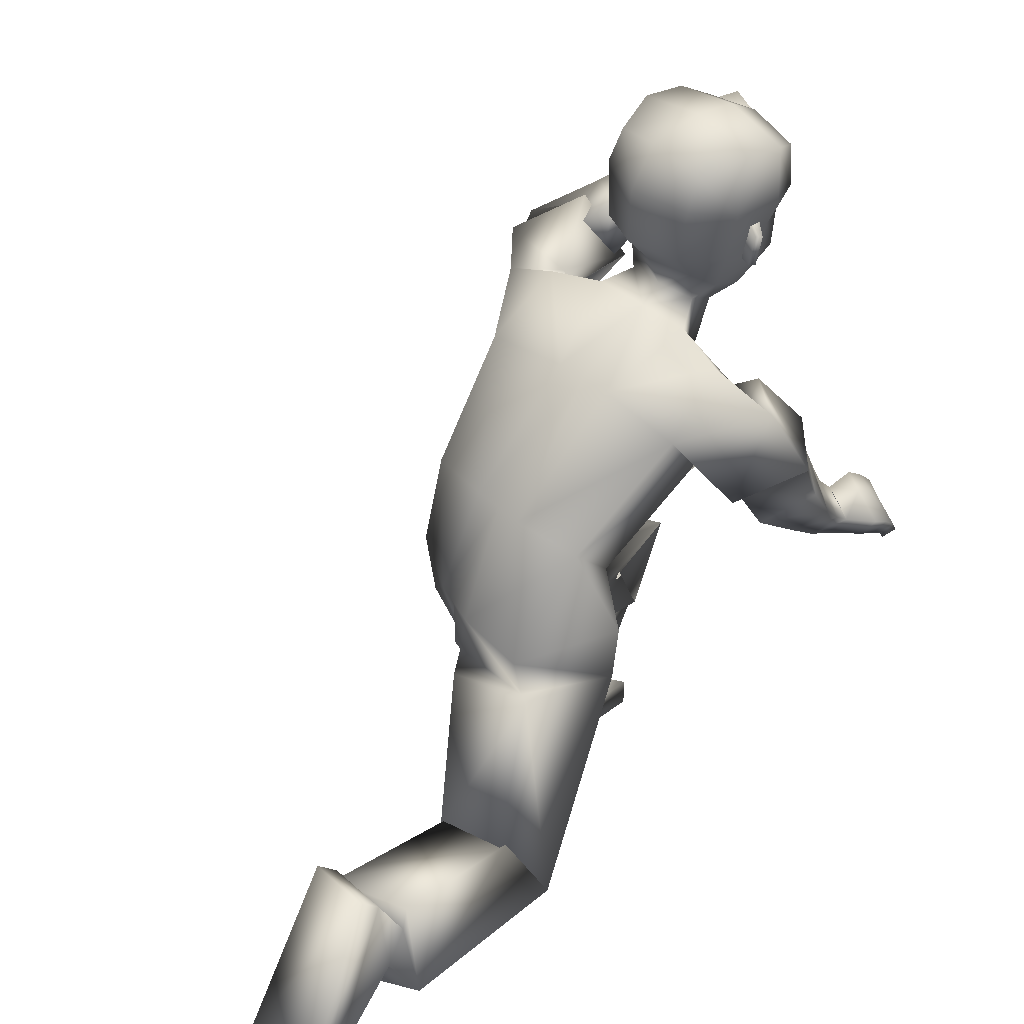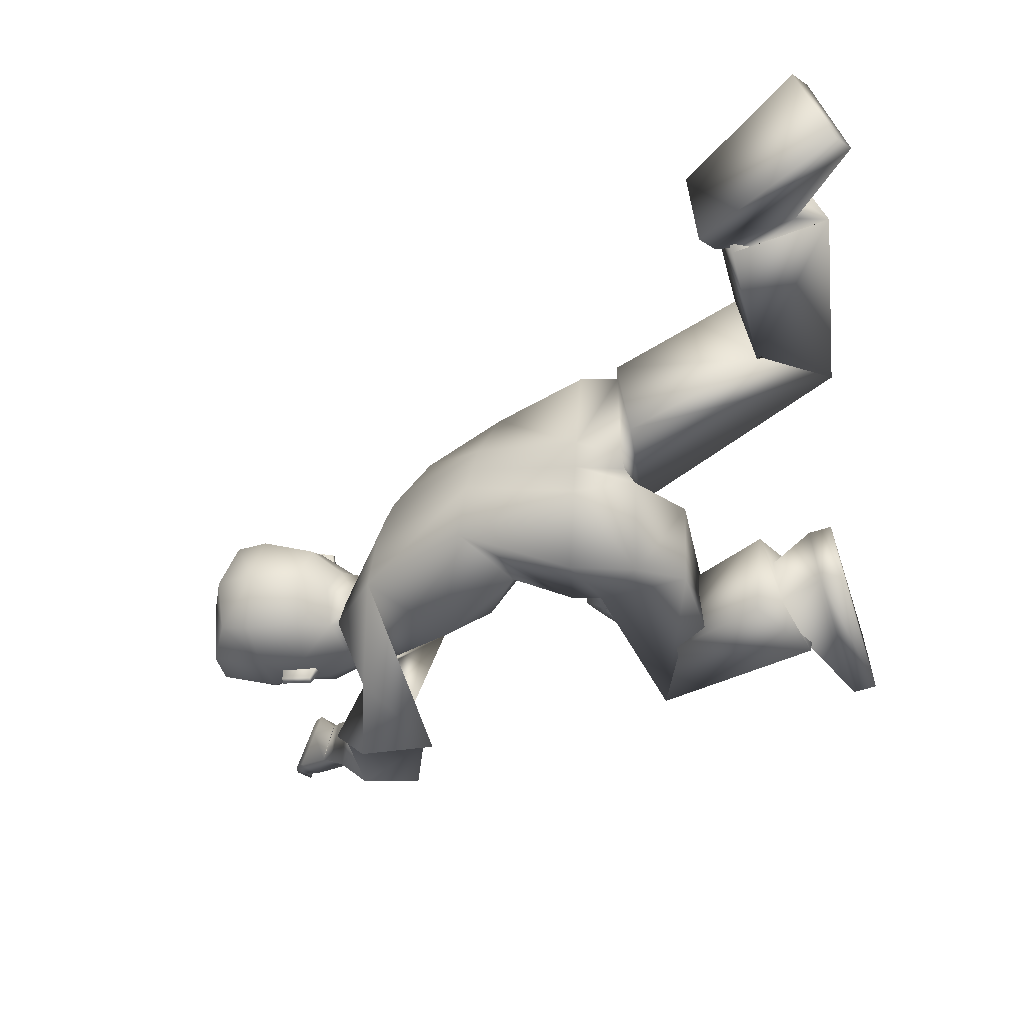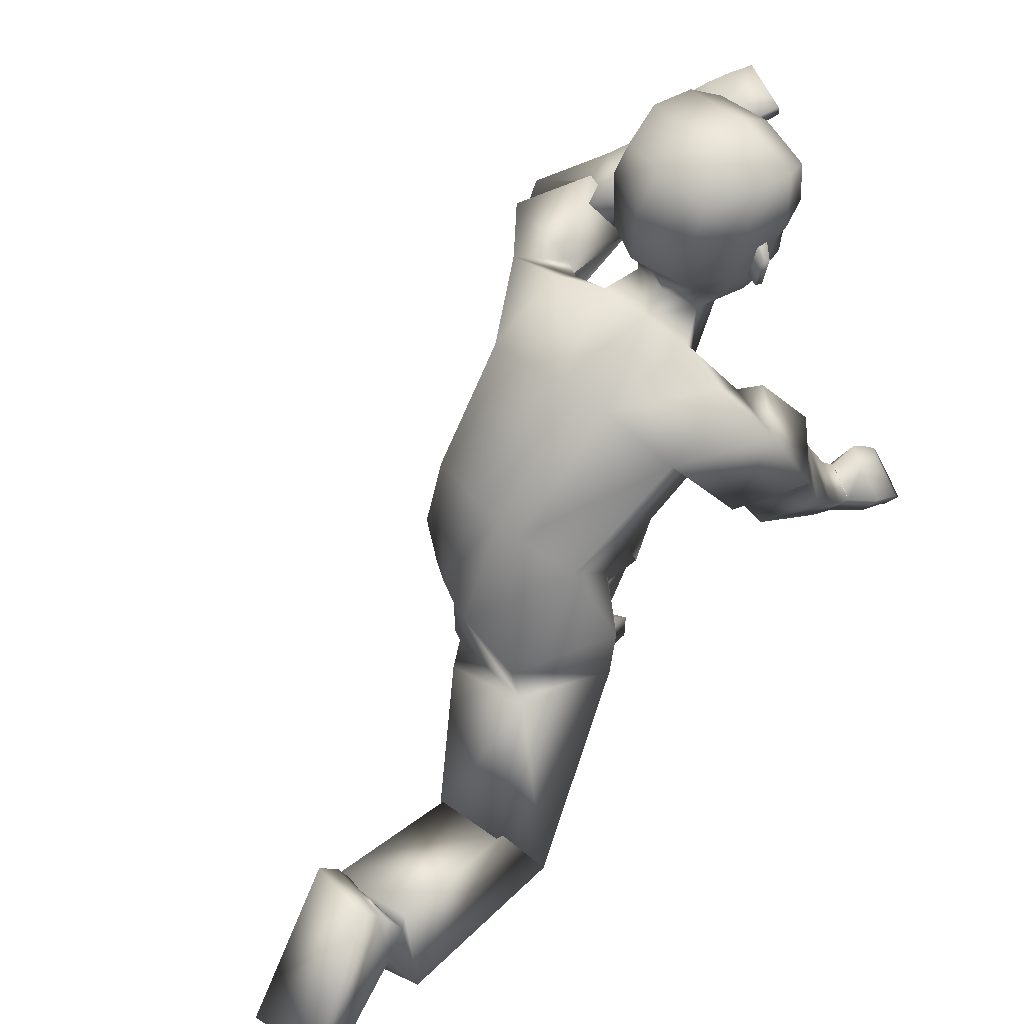
<metadata>
{"format":"obj","ext":"obj","renderer":"f3d","projection":"perspective","resolution":1024,"background":"white","views":[{"elev":32.5,"azim":-41.9,"up":"+Y"},{"elev":-36.2,"azim":-82.9,"up":"+Z"},{"elev":44.0,"azim":-41.0,"up":"+Y"}]}
</metadata>
<code>
o Zombie
v 0.3477 0.872 0.1737
v -0.04874 0.3889 0.1427
v 0.4418 0.7876 0.131
v 0.1198 0.3672 0.1857
v 0.1558 0.5405 0.1275
v 0.3431 0.6588 0.1333
v 0.06081 0.6203 0.1545
v 0.2332 0.7821 0.1942
v 0.1905 0.3647 0.03789
v 0.3531 0.9103 0.09486
v -0.03852 0.3881 -0.02347
v 0.4249 0.7926 0.03967
v 0.1758 0.5344 0.03575
v 0.333 0.633 0.005619
v 0.0216 0.6559 0.05528
v 0.1954 0.8433 0.07779
v -0.06157 0.4549 0.1388
v 0.1228 0.4645 0.1952
v 0.1929 0.4798 0.09759
v -0.04874 0.4667 0.002271
v -0.5915 -0.03441 0.1345
v -0.5828 0.02259 0.2993
v -0.4313 0.2107 0.2304
v -0.4165 0.1959 0.104
v -0.05847 0.002176 0.09906
v -0.07466 0.03934 0.2391
v -0.1443 0.1631 0.2117
v -0.1615 0.1349 0.07006
v -0.4271 0.05718 0.1467
v -0.3859 0.1369 0.2336
v -0.4236 0.08815 0.242
v -0.3757 0.1236 0.1352
v -0.4049 0.05869 0.294
v -0.4146 0.1657 0.09285
v -0.4264 0.001331 0.1387
v -0.3948 0.1999 0.2545
v -0.6243 -0.01016 0.1278
v -0.6157 0.04684 0.2927
v -0.4641 0.2349 0.2238
v -0.4493 0.2202 0.09732
v 0.7908 0.3971 0.2358
v 0.8095 0.4428 0.1581
v 0.7925 0.424 0.1442
v 0.7741 0.3793 0.2204
v 0.475 0.6341 0.3017
v 0.4151 0.5716 0.2348
v 0.4785 0.6026 0.1511
v 0.5361 0.6641 0.2205
v 0.7465 0.4152 0.1677
v 0.684 0.4418 0.162
v 0.7537 0.4231 0.1504
v 0.6928 0.4561 0.1347
v 0.5489 1.166 0.1075
v 0.5376 0.9237 0.04199
v 0.392 0.9851 0.06523
v 0.4706 0.9074 0.04017
v 0.5547 1 0.09503
v 0.5581 1.115 0.1138
v 0.3398 1.035 0.08346
v 0.4084 0.9345 0.05901
v 0.5015 1.068 0.1312
v 0.4427 0.9548 0.07991
v 0.4948 0.9457 0.08134
v 0.4873 1.01 0.1086
v 0.5483 1.084 0.1095
v 0.5706 1.093 0.03171
v 0.5842 1.024 0.03422
v 0.3719 0.6403 0.22
v 0.5244 0.7062 0.2058
v 0.4452 0.6916 0.2909
v 0.4578 0.6561 0.1279
v 0.3547 0.6313 0.2236
v 0.5408 0.7158 0.204
v 0.443 0.6978 0.3088
v 0.4616 0.651 0.109
v 0.6957 0.4666 0.2625
v 0.7122 0.4847 0.1506
v 0.686 0.4351 0.2417
v 0.7215 0.5185 0.1712
v 0.631 0.446 0.2102
v 0.662 0.5147 0.1781
v 0.6491 0.4792 0.1537
v 0.6455 0.4801 0.2359
v 0.641 0.4609 0.182
v 0.7366 0.4093 0.1377
v 0.8029 0.4267 0.1855
v 0.7861 0.4084 0.1708
v 0.7003 0.4617 0.1915
v 0.7119 0.4991 0.2054
v 0.7289 0.401 0.1561
v 0.6544 0.4976 0.2075
v 0.7315 0.4498 0.2595
v 0.7635 0.4261 0.2503
v 0.7428 0.4711 0.1543
v 0.7692 0.4508 0.1521
v 0.7494 0.4046 0.2338
v 0.7201 0.4225 0.2404
v 0.7849 0.4752 0.1692
v 0.7549 0.5 0.173
v 0.7336 0.4506 0.1908
v 0.7609 0.4325 0.1833
v 0.7463 0.4817 0.2049
v 0.7768 0.4567 0.1977
v 0.5849 0.4638 0.2106
v 0.6073 0.5057 0.2452
v 0.6274 0.5448 0.1822
v 0.6066 0.5064 0.1502
v 0.5217 0.5026 0.2181
v 0.5857 0.6004 0.1978
v 0.5563 0.5504 0.2643
v 0.5502 0.5567 0.1522
v 0.7163 0.435 0.1364
v 0.4675 0.804 0.165
v 0.3834 0.8107 0.2724
v 0.7073 0.4239 0.1593
v 0.7362 0.453 0.1505
v 0.7244 0.439 0.1797
v 0.545 0.9303 0.04315
v 0.4458 1.016 0.1464
v 0.4563 1.015 0.1521
v 0.4459 1.07 0.1579
v 0.4564 1.069 0.1636
v 0.5003 0.9984 0.1127
v 0.4874 1.082 0.1239
v 0.414 1.03 0.125
v -0.1655 0.1244 0.06753
v -0.166 0.1475 0.2152
v 0.4673 1.012 0.09749
v -0.05752 0.3885 0.1628
v -0.07564 0.3671 0.002977
v 0.4674 1.084 0.1128
v 0.5063 1.103 0.1484
v 0.4143 1.113 0.1453
v 0.425 1.21 0.147
v 0.3363 1.13 0.1092
v 0.5581 1.118 0.1276
v 0.5015 1.208 0.1502
v 0.3534 1.188 0.1105
v 0.5516 1.191 0.1285
v 0.2718 0.9571 -0.1373
v 0.06217 0.3738 -0.2075
v 0.3552 0.888 -0.1751
v 0.1771 0.4472 -0.1864
v 0.1313 0.6055 -0.1611
v 0.2443 0.747 -0.1999
v 0.01925 0.6902 -0.1336
v 0.1451 0.8775 -0.1396
v -0.02768 0.3829 -0.04916
v 0.4049 0.8107 -0.03413
v 0.209 0.3974 0.02409
v 0.3343 0.932 0.01718
v 0.1839 0.8562 0.03453
v 0.01789 0.6656 0.01167
v 0.3173 0.65 -0.05613
v 0.1687 0.5465 -0.02796
v 0.1912 0.459 -0.01989
v 0.3143 0.9529 -0.06084
v 0.002454 0.3669 -0.05918
v 0.3885 0.8332 -0.1067
v 0.163 0.563 -0.08829
v 0.3016 0.667 -0.1179
v 0.01434 0.6755 -0.0318
v 0.1735 0.8672 -0.009718
v 0.04202 0.4912 -0.2066
v 0.222 0.5035 -0.1509
v -0.0354 0.4715 -0.04177
v 0.2119 0.4867 0.03483
v 0.2309 0.4936 -0.02793
v -0.02205 0.4764 -0.0858
v 0.4721 0.002909 -0.1332
v 0.3941 -0.003811 -0.2892
v 0.1714 0.04651 -0.1844
v 0.1963 0.05833 -0.0592
v 0.5051 0.38 -0.08457
v 0.4875 0.3507 -0.226
v 0.3633 0.3539 -0.2022
v 0.3758 0.3413 -0.05782
v 0.319 0.1116 -0.1167
v 0.2179 0.1195 -0.1896
v 0.2762 0.1073 -0.2073
v 0.2394 0.1283 -0.09262
v 0.3008 0.07229 -0.2508
v 0.2062 0.1495 -0.05821
v 0.3347 0.04127 -0.09031
v 0.1904 0.1653 -0.2232
v 0.4652 -0.03753 -0.128
v 0.3872 -0.04425 -0.284
v 0.1646 0.006074 -0.1792
v 0.1894 0.01789 -0.05402
v 0.756 1.133 -0.1801
v 0.7394 1.098 -0.09652
v 0.753 1.074 -0.1049
v 0.7692 1.108 -0.1869
v 0.45 0.9266 -0.3839
v 0.5035 0.8345 -0.3602
v 0.4779 0.8555 -0.2331
v 0.4153 0.9409 -0.2611
v 0.7226 1.063 -0.1361
v 0.6836 1.014 -0.1742
v 0.7171 1.057 -0.1175
v 0.6771 1.003 -0.1445
v 0.5574 1.186 -0.05107
v 0.5625 1.186 0.02995
v 0.5607 0.9197 -0.003224
v 0.3596 1.003 0.003576
v 0.5425 0.9349 -0.04825
v 0.387 1 -0.06416
v 0.4513 0.9247 -0.07233
v 0.6195 1.032 0.01387
v 0.5859 1.122 0.0233
v 0.5641 1.022 -0.07894
v 0.5679 1.138 -0.06857
v 0.3115 1.052 -0.000114
v 0.3487 1.056 -0.08178
v 0.3877 0.9481 0.000237
v 0.3909 0.9528 -0.06275
v 0.476 0.9114 -0.01824
v 0.514 1.097 -0.1028
v 0.4462 0.9761 -0.08755
v 0.5037 0.9664 -0.08533
v 0.5668 0.9311 -0.00148
v 0.4983 1.035 -0.09675
v 0.5581 1.107 -0.07291
v 0.5841 1.103 0.02079
v 0.572 1.096 0.006476
v 0.5867 1.029 -0.01143
v 0.5883 1.017 0.01037
v 0.4389 0.815 -0.318
v 0.4694 0.9731 -0.2745
v 0.3997 0.9172 -0.3501
v 0.5146 0.8756 -0.236
v 0.4356 0.797 -0.3254
v 0.4711 0.991 -0.2681
v 0.385 0.922 -0.3614
v 0.5297 0.8725 -0.2233
v 0.6489 1.101 -0.2238
v 0.6583 1.033 -0.1323
v 0.6756 1.072 -0.2303
v 0.6317 1.061 -0.1247
v 0.6481 1.015 -0.2338
v 0.6021 1.028 -0.1685
v 0.632 0.9955 -0.1728
v 0.6185 1.049 -0.2322
v 0.6411 1.006 -0.2052
v 0.7288 1.035 -0.1217
v 0.7452 1.11 -0.126
v 0.7586 1.086 -0.1336
v 0.6673 1.05 -0.1766
v 0.6382 1.076 -0.1618
v 0.7347 1.041 -0.1416
v 0.6094 1.04 -0.2009
v 0.681 1.117 -0.2084
v 0.7174 1.127 -0.1938
v 0.6869 1.052 -0.1221
v 0.7182 1.065 -0.1132
v 0.7343 1.102 -0.2003
v 0.7033 1.09 -0.2147
v 0.6995 1.092 -0.1048
v 0.6635 1.08 -0.1143
v 0.6937 1.069 -0.161
v 0.7247 1.079 -0.1472
v 0.6698 1.094 -0.1489
v 0.7065 1.104 -0.137
v 0.62 0.9819 -0.2537
v 0.5837 1.025 -0.257
v 0.5581 1.009 -0.1874
v 0.5929 0.9665 -0.1845
v 0.5808 0.9315 -0.2831
v 0.496 0.9814 -0.2207
v 0.534 0.9914 -0.2961
v 0.5397 0.9225 -0.2049
v 0.7027 1.019 -0.1334
v 0.3576 0.9072 -0.2
v 0.2948 0.9076 -0.266
v 0.7092 1.028 -0.158
v 0.687 1.046 -0.1253
v 0.6959 1.056 -0.1568
v 0.5498 0.9415 -0.04698
v 0.4609 1.051 -0.136
v 0.472 1.051 -0.1407
v 0.4615 1.107 -0.1338
v 0.4725 1.107 -0.1385
v 0.5118 1.025 -0.1021
v 0.499 1.109 -0.09381
v 0.4269 1.059 -0.1154
v 0.4151 0.2582 -0.057
v 0.4048 0.2421 -0.2057
v 0.4772 1.035 -0.08753
v 0.1389 0.2894 -0.1822
v 0.1476 0.2838 -0.02025
v 0.478 1.109 -0.0846
v 0.5201 1.135 -0.1103
v 0.4282 1.145 -0.1146
v 0.4378 1.239 -0.09144
v 0.4319 1.247 0.03062
v 0.3466 1.154 -0.08378
v 0.3063 1.144 0.01112
v 0.5693 1.144 -0.08127
v 0.5142 1.237 -0.08702
v 0.363 1.211 -0.06906
v 0.3412 1.219 0.02232
v 0.5084 1.245 0.03443
v 0.5652 1.218 0.0341
v 0.5619 1.215 -0.06481
v 0.5334 0.6875 0.2118
v 0.4661 0.6392 0.1338
v 0.4712 0.9678 -0.2894
v 0.5188 0.872 -0.2516
v 0.5873 1.013 0.009814
v 0.5855 1.029 -0.01486
v 0.5829 1.023 0.03698
f 7 17 18
f 15 7 8
f 20 17 7
f 29 31 22
f 16 8 1
f 14 13 155
f 13 19 167
f 14 154 149
f 7 5 6
f 10 1 3
f 6 14 12
f 5 18 19
f 5 13 14
f 151 152 16
f 11 148 150
f 153 166 20
f 152 153 15
f 166 148 11
f 4 9 19
f 9 150 167
f 20 11 2
f 17 2 4
f 24 21 37
f 32 24 23
f 29 21 24
f 31 30 23
f 2 129 4
f 130 9 25
f 2 11 130
f 4 26 25
f 33 36 30
f 35 29 32
f 34 32 30
f 35 33 31
f 26 33 35
f 27 28 34
f 28 25 35
f 27 36 33
f 39 40 37
f 23 39 38
f 23 24 40
f 21 22 38
f 86 87 43
f 95 98 42
f 103 86 42
f 101 87 44
f 308 231 228
f 306 46 68
f 69 305 306
f 68 46 45
f 104 107 82
f 105 83 81
f 107 106 81
f 104 80 83
f 210 203 53
f 61 132 133
f 60 62 55
f 215 60 55
f 217 204 54
f 149 217 56
f 151 10 60
f 12 56 60
f 55 62 125
f 205 55 59
f 204 221 118
f 67 209 224
f 57 65 61
f 131 128 119
f 54 118 63
f 62 63 123
f 56 54 63
f 56 63 62
f 53 139 136
f 224 210 66
f 65 136 132
f 66 311 67
f 66 210 58
f 227 209 67
f 74 72 68
f 73 69 71
f 73 74 70
f 72 75 71
f 8 6 75
f 113 114 74
f 113 73 75
f 114 8 72
f 80 84 88
f 81 91 89
f 82 52 50
f 84 50 88
f 81 79 77
f 78 76 83
f 78 97 92
f 83 76 89
f 112 85 90
f 95 43 87
f 103 93 41
f 44 87 86
f 49 90 85
f 77 52 82
f 116 117 49
f 115 90 49
f 112 116 51
f 89 76 92
f 102 92 93
f 77 94 100
f 94 95 101
f 96 44 41
f 97 96 93
f 88 100 97
f 100 101 96
f 89 102 99
f 102 103 98
f 77 79 99
f 94 99 98
f 108 104 105
f 111 109 106
f 110 105 106
f 108 111 107
f 47 111 108
f 48 45 110
f 47 48 109
f 46 108 110
f 8 114 1
f 3 113 6
f 3 1 114
f 52 77 116
f 50 115 117
f 77 88 117
f 52 112 115
f 62 60 56
f 63 118 57
f 118 309 311
f 119 120 122
f 131 121 122
f 128 64 120
f 124 122 120
f 123 61 125
f 129 130 126
f 129 127 26
f 130 11 9
f 127 126 28
f 127 27 26
f 25 28 126
f 53 203 303
f 295 134 137
f 138 134 295
f 133 132 137
f 132 136 139
f 59 135 297
f 59 125 133
f 133 134 138
f 297 135 138
f 302 137 139
f 58 136 65
f 165 164 146
f 162 163 147
f 169 162 146
f 171 180 178
f 163 157 140
f 155 160 161
f 167 168 160
f 161 159 149
f 146 147 145
f 142 140 157
f 145 142 159
f 168 165 144
f 144 145 161
f 163 152 151
f 150 148 158
f 169 166 153
f 162 153 152
f 158 148 166
f 143 165 168
f 156 168 167
f 141 158 169
f 143 141 164
f 186 170 173
f 181 179 172
f 178 181 173
f 172 179 180
f 141 143 289
f 174 156 290
f 290 158 141
f 143 156 174
f 179 185 182
f 184 183 181
f 183 185 179
f 180 182 184
f 175 174 184
f 183 177 176
f 184 174 177
f 176 175 182
f 186 189 188
f 172 171 187
f 189 173 172
f 187 171 170
f 192 247 246
f 191 258 255
f 263 258 191
f 261 256 193
f 307 194 230
f 229 231 308
f 228 230 194
f 242 267 264
f 265 266 241
f 241 266 267
f 264 265 243
f 210 212 202
f 218 285 293
f 216 207 219
f 207 216 215
f 217 208 206
f 149 159 208
f 216 157 151
f 159 157 216
f 285 219 207
f 214 207 205
f 204 206 278
f 224 209 226
f 211 283 218
f 279 288 291
f 206 220 278
f 283 220 219
f 208 220 206
f 208 219 220
f 202 212 298
f 224 225 210
f 223 218 292
f 225 226 310
f 212 210 225
f 227 226 209
f 228 232 234
f 233 235 231
f 230 234 233
f 231 235 232
f 235 145 147
f 234 274 273
f 273 145 235
f 232 147 274
f 248 244 240
f 249 251 241
f 242 244 199
f 244 248 199
f 237 239 241
f 238 240 243
f 252 257 238
f 243 251 249
f 272 275 250
f 255 261 247
f 190 253 263
f 193 190 246
f 198 200 245
f 237 242 201
f 198 277 276
f 275 277 198
f 200 276 272
f 252 236 249
f 253 252 262
f 237 248 260
f 254 260 261
f 190 193 256
f 253 256 257
f 248 238 257
f 260 257 256
f 249 239 259
f 262 259 258
f 259 239 237
f 258 259 254
f 268 270 265
f 266 269 271
f 270 269 266
f 267 271 268
f 196 195 268
f 270 194 197
f 269 197 196
f 195 194 270
f 147 140 274
f 142 145 273
f 274 140 142
f 276 237 201
f 199 248 277
f 277 248 237
f 201 199 275
f 219 208 216
f 211 278 220
f 310 278 211
f 282 280 279
f 291 284 282
f 280 222 288
f 284 222 280
f 283 285 218
f 286 290 289
f 289 143 175
f 290 156 158
f 177 286 287
f 287 175 176
f 174 286 177
f 303 203 202
f 299 294 295
f 300 301 295
f 299 292 293
f 304 298 292
f 214 213 297
f 293 285 214
f 293 296 300
f 300 296 297
f 304 299 302
f 212 223 298
f 306 305 48
f 305 45 48
f 306 47 46
f 308 196 197
f 307 197 194
f 308 195 196
f 310 211 223
f 309 310 226
f 309 227 67
f 311 66 65
f 305 69 70
f 7 18 5
f 15 8 16
f 20 7 15
f 29 22 21
f 16 1 10
f 14 155 154
f 13 167 155
f 14 149 12
f 7 6 8
f 10 3 12
f 6 12 3
f 5 19 13
f 5 14 6
f 151 16 10
f 11 150 9
f 153 20 15
f 152 15 16
f 166 11 20
f 4 19 18
f 9 167 19
f 20 2 17
f 17 4 18
f 24 37 40
f 32 23 30
f 29 24 32
f 31 23 22
f 130 25 126
f 2 130 129
f 4 25 9
f 33 30 31
f 35 32 34
f 34 30 36
f 35 31 29
f 26 35 25
f 27 34 36
f 28 35 34
f 27 33 26
f 39 37 38
f 23 38 22
f 23 40 39
f 21 38 37
f 86 43 42
f 95 42 43
f 103 42 98
f 101 44 96
f 308 228 195
f 306 68 71
f 69 306 71
f 68 45 70
f 104 82 80
f 105 81 106
f 107 81 82
f 104 83 105
f 210 53 58
f 61 133 125
f 215 55 205
f 217 54 56
f 149 56 12
f 151 60 215
f 12 60 10
f 55 125 59
f 205 59 213
f 204 118 54
f 67 224 66
f 57 61 123
f 131 119 121
f 62 123 125
f 53 136 58
f 65 132 61
f 66 58 65
f 74 68 70
f 73 71 75
f 73 70 69
f 72 71 68
f 8 75 72
f 113 74 73
f 113 75 6
f 114 72 74
f 80 88 78
f 81 89 79
f 82 50 84
f 81 77 82
f 78 83 80
f 78 92 76
f 83 89 91
f 112 90 115
f 95 87 101
f 103 41 86
f 44 86 41
f 49 85 51
f 116 49 51
f 115 49 117
f 112 51 85
f 89 92 102
f 102 93 103
f 77 100 88
f 94 101 100
f 96 41 93
f 97 93 92
f 88 97 78
f 100 96 97
f 89 99 79
f 102 98 99
f 77 99 94
f 94 98 95
f 108 105 110
f 111 106 107
f 110 106 109
f 108 107 104
f 47 108 46
f 48 110 109
f 47 109 111
f 46 110 45
f 3 114 113
f 52 116 112
f 50 117 88
f 77 117 116
f 52 115 50
f 63 57 123
f 309 118 221
f 118 311 57
f 119 122 121
f 131 122 124
f 128 120 119
f 124 120 64
f 129 126 127
f 129 26 4
f 127 28 27
f 53 303 139
f 295 137 302
f 138 295 301
f 133 137 134
f 132 139 137
f 59 297 213
f 59 133 135
f 133 138 135
f 297 138 301
f 302 139 303
f 165 146 144
f 162 147 146
f 169 146 164
f 171 178 170
f 163 140 147
f 155 161 154
f 167 160 155
f 161 149 154
f 146 145 144
f 142 157 159
f 145 159 161
f 168 144 160
f 144 161 160
f 163 151 157
f 150 158 156
f 169 153 162
f 162 152 163
f 158 166 169
f 143 168 156
f 156 167 150
f 141 169 164
f 143 164 165
f 186 173 189
f 181 172 173
f 178 173 170
f 172 180 171
f 174 290 286
f 290 141 289
f 143 174 175
f 179 182 180
f 184 181 178
f 183 179 181
f 180 184 178
f 175 184 182
f 183 176 185
f 184 177 183
f 176 182 185
f 186 188 187
f 172 187 188
f 189 172 188
f 187 170 186
f 192 246 191
f 191 255 192
f 263 191 246
f 261 193 247
f 307 230 229
f 229 308 307
f 228 194 195
f 242 264 240
f 265 241 243
f 241 267 242
f 264 243 240
f 210 202 203
f 218 293 292
f 207 215 205
f 217 206 204
f 149 208 217
f 216 151 215
f 159 216 208
f 285 207 214
f 214 205 213
f 204 278 221
f 224 226 225
f 211 218 223
f 279 291 281
f 283 219 285
f 202 298 304
f 223 292 298
f 212 225 223
f 228 234 230
f 233 231 229
f 230 233 229
f 231 232 228
f 235 147 232
f 234 273 233
f 273 235 233
f 232 274 234
f 248 240 238
f 249 241 239
f 242 199 201
f 237 241 242
f 238 243 236
f 252 238 236
f 243 249 236
f 272 250 245
f 255 247 192
f 190 263 246
f 193 246 247
f 198 245 250
f 198 276 200
f 275 198 250
f 200 272 245
f 252 249 262
f 253 262 263
f 237 260 254
f 254 261 255
f 190 256 253
f 253 257 252
f 248 257 260
f 260 256 261
f 249 259 262
f 262 258 263
f 259 237 254
f 258 254 255
f 268 265 264
f 266 271 267
f 270 266 265
f 267 268 264
f 196 268 271
f 270 197 269
f 269 196 271
f 195 270 268
f 274 142 273
f 276 201 272
f 199 277 275
f 277 237 276
f 201 275 272
f 211 220 283
f 278 309 221
f 309 278 310
f 282 279 281
f 291 282 281
f 280 288 279
f 284 280 282
f 286 289 287
f 289 175 287
f 177 287 176
f 303 202 304
f 299 295 302
f 300 295 294
f 299 293 294
f 304 292 299
f 214 297 296
f 293 214 296
f 293 300 294
f 300 297 301
f 304 302 303
f 306 48 47
f 308 197 307
f 310 223 225
f 309 226 227
f 309 67 311
f 311 65 57
f 305 70 45

</code>
